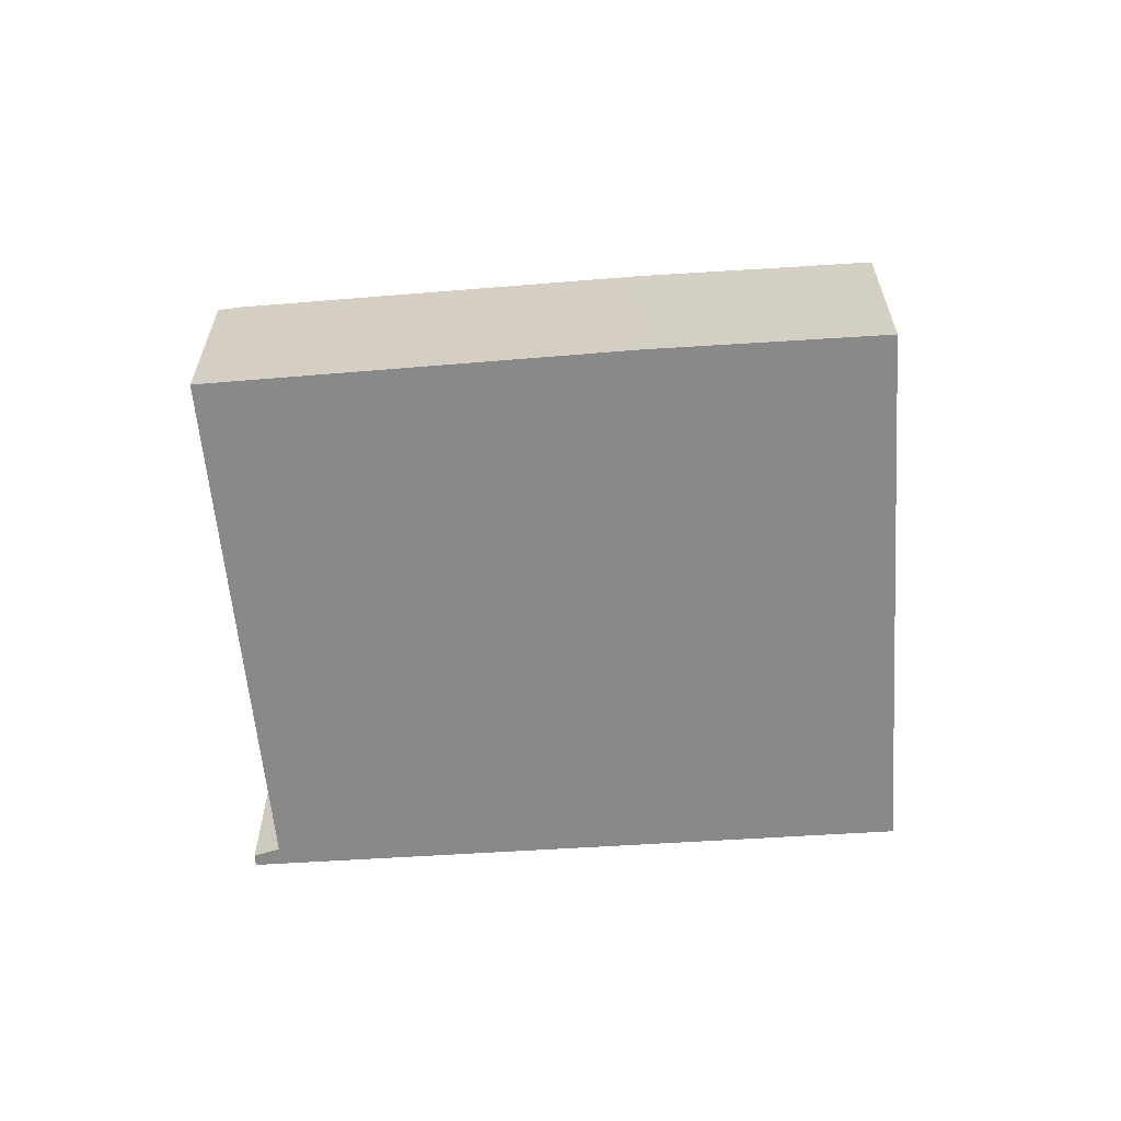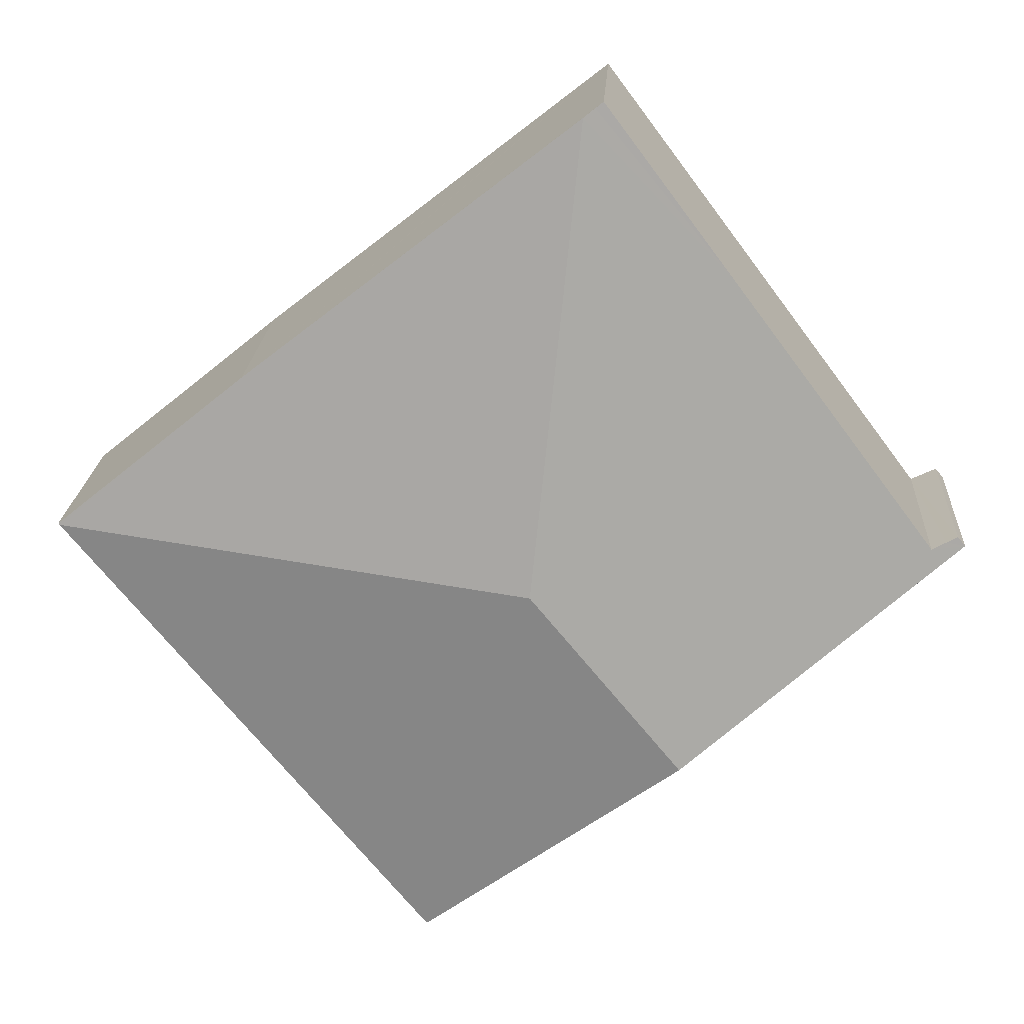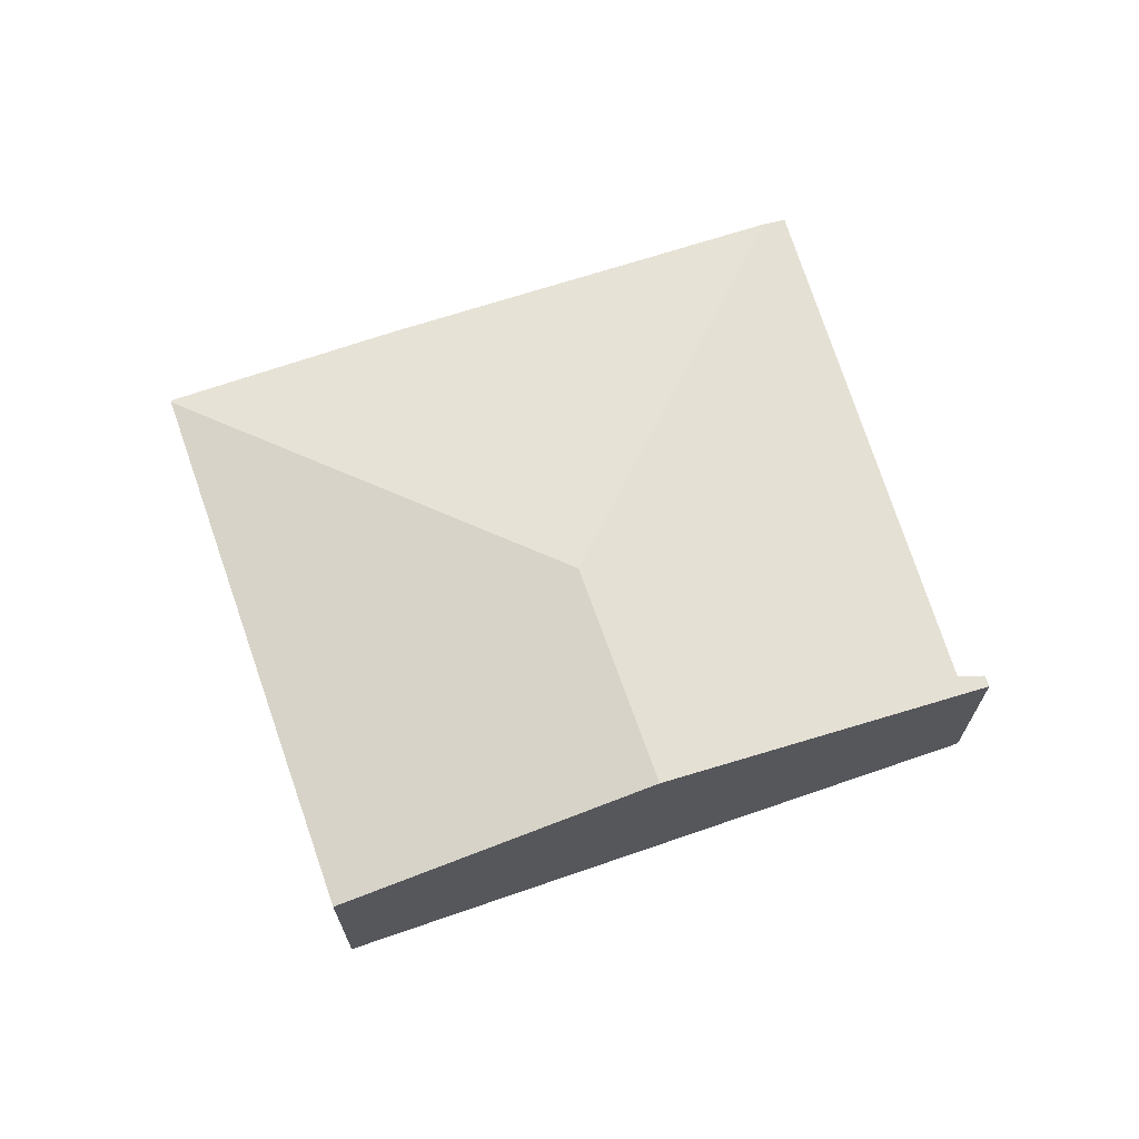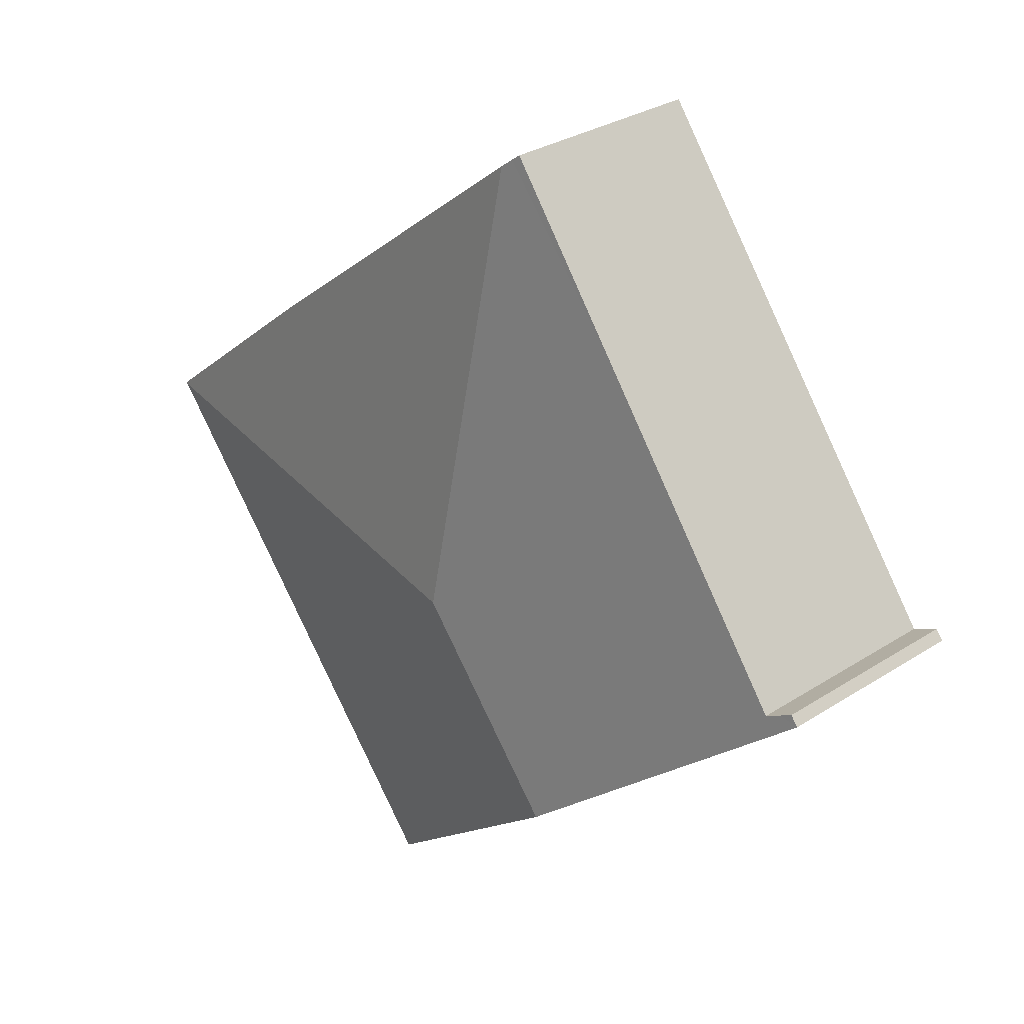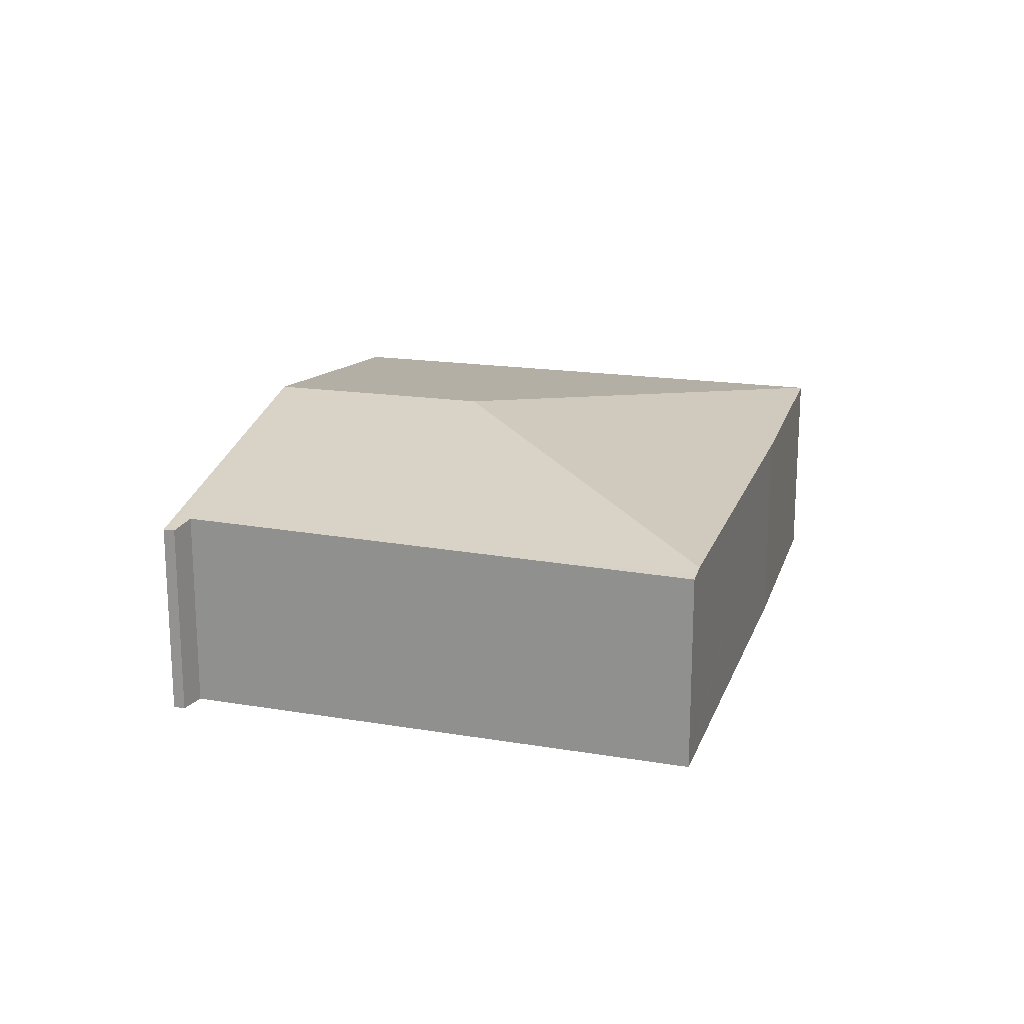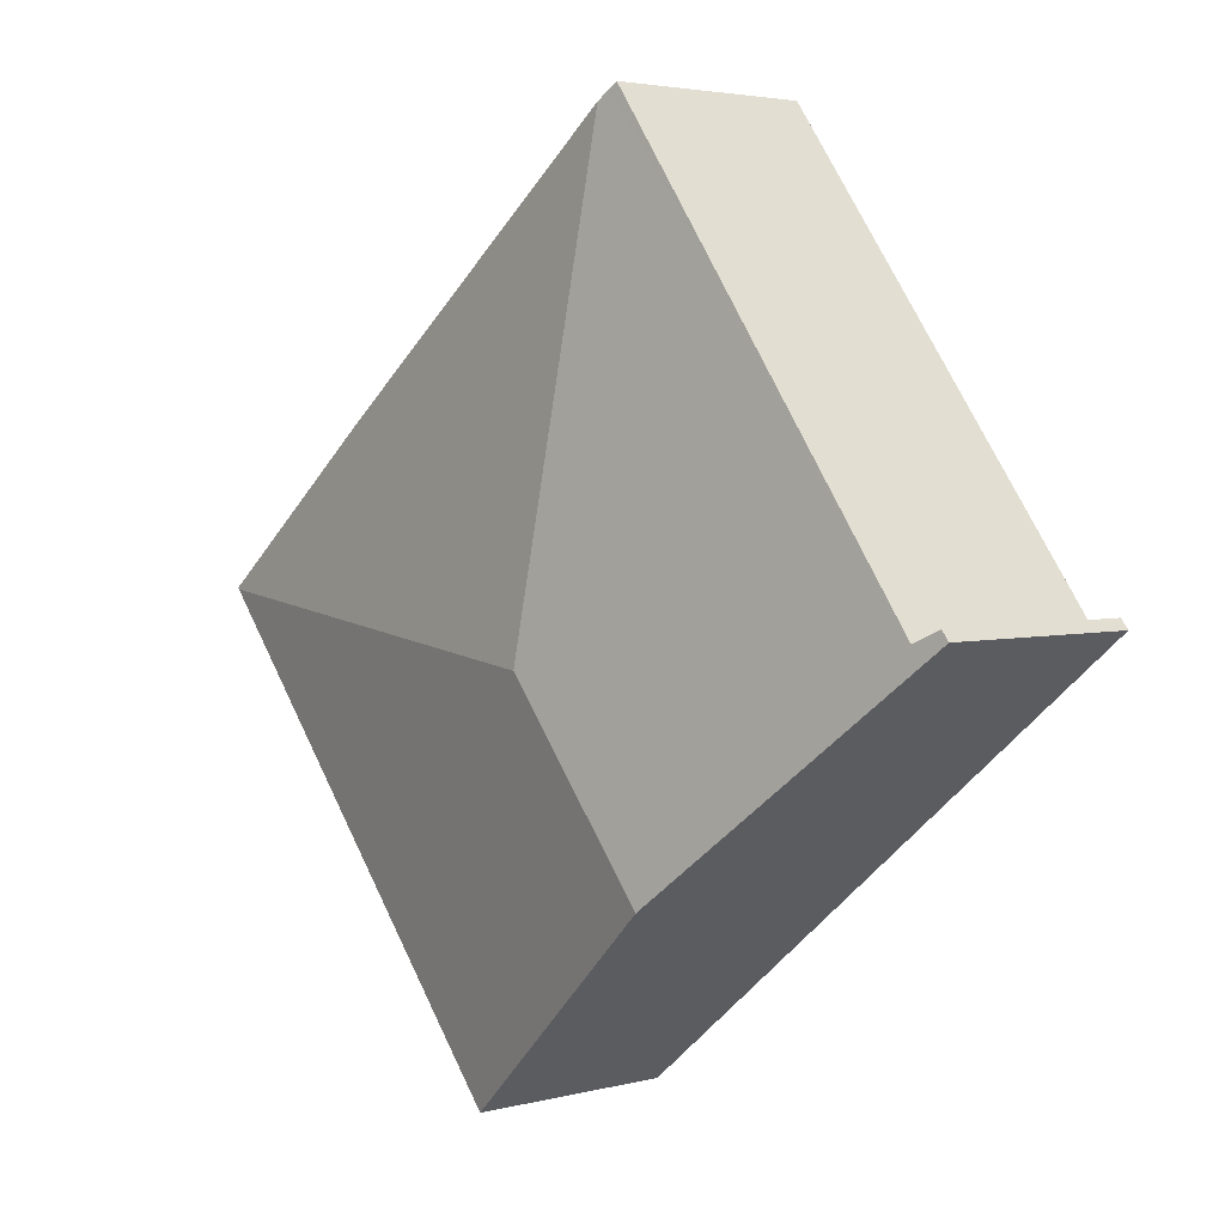
<metadata>
{"format":"obj","ext":"obj","renderer":"f3d","projection":"perspective","resolution":1024,"background":"white","views":[{"elev":-63.1,"azim":42.8,"up":"+Y"},{"elev":20.2,"azim":-176.7,"up":"+Z"},{"elev":69.5,"azim":-159.9,"up":"+Y"},{"elev":30.3,"azim":-133.0,"up":"+Z"},{"elev":19.7,"azim":-35.5,"up":"+Y"},{"elev":3.4,"azim":-131.5,"up":"+Z"}]}
</metadata>
<code>
v  11.38 2.631 0.052
v  8.982 2.627 2.039
v  11.39 2.627 0.072
v  5.382 3.299 -0.542
v  4.803 2.644 5.307
v  6.929 2.631 -5.343
v  6.78 2.631 -5.524
v  3.486 3.299 -2.841
v  4.661 2.615 5.418
v  2.963 2.615 3.36
v  4.563 2.596 5.494
v  0.419 2.646 -0.035
v  0 2.592 1.587e-16
v  0.115 2.615 -0.094
v  0.235 2.615 0.052
v  0.096 2.592 0.118
v  0 0 0
v  0.096 -7.225e-18 0.118
v  0.419 2.143e-18 -0.035
v  2.963 -2.057e-16 3.36
v  4.563 -3.364e-16 5.494
v  0.235 -3.184e-18 0.052
v  4.661 -3.318e-16 5.418
v  8.982 -1.249e-16 2.039
v  4.803 -3.25e-16 5.307
v  11.39 -4.409e-18 0.072
v  11.38 -3.184e-18 0.052
v  6.929 3.272e-16 -5.343
v  6.78 3.382e-16 -5.524
v  3.486 1.74e-16 -2.841
v  0.115 5.756e-18 -0.094
g defaultobject
f 1 2 3
f 2 1 4
f 2 4 5
f 6 4 1
f 4 6 7
f 4 7 8
f 9 10 11
f 10 9 5
f 10 5 4
f 10 4 12
f 12 4 8
f 12 8 13
f 13 8 14
f 15 13 16
f 13 15 12
f 17 16 13
f 16 17 18
f 19 10 12
f 10 19 20
f 10 20 11
f 11 20 21
f 15 19 12
f 19 15 16
f 19 16 18
f 19 18 22
f 9 2 5
f 2 9 11
f 2 11 21
f 2 21 23
f 2 23 24
f 24 23 25
f 24 3 2
f 3 24 26
f 26 1 3
f 1 26 6
f 6 26 27
f 6 27 28
f 6 28 7
f 7 28 29
f 29 8 7
f 8 29 30
f 8 30 14
f 14 30 31
f 14 31 13
f 13 31 17
f 24 27 26
f 27 24 28
f 28 24 25
f 28 25 23
f 28 23 21
f 28 21 20
f 28 20 29
f 29 20 30
f 30 20 19
f 30 19 31
f 31 19 22
f 31 22 18
f 31 18 17

</code>
